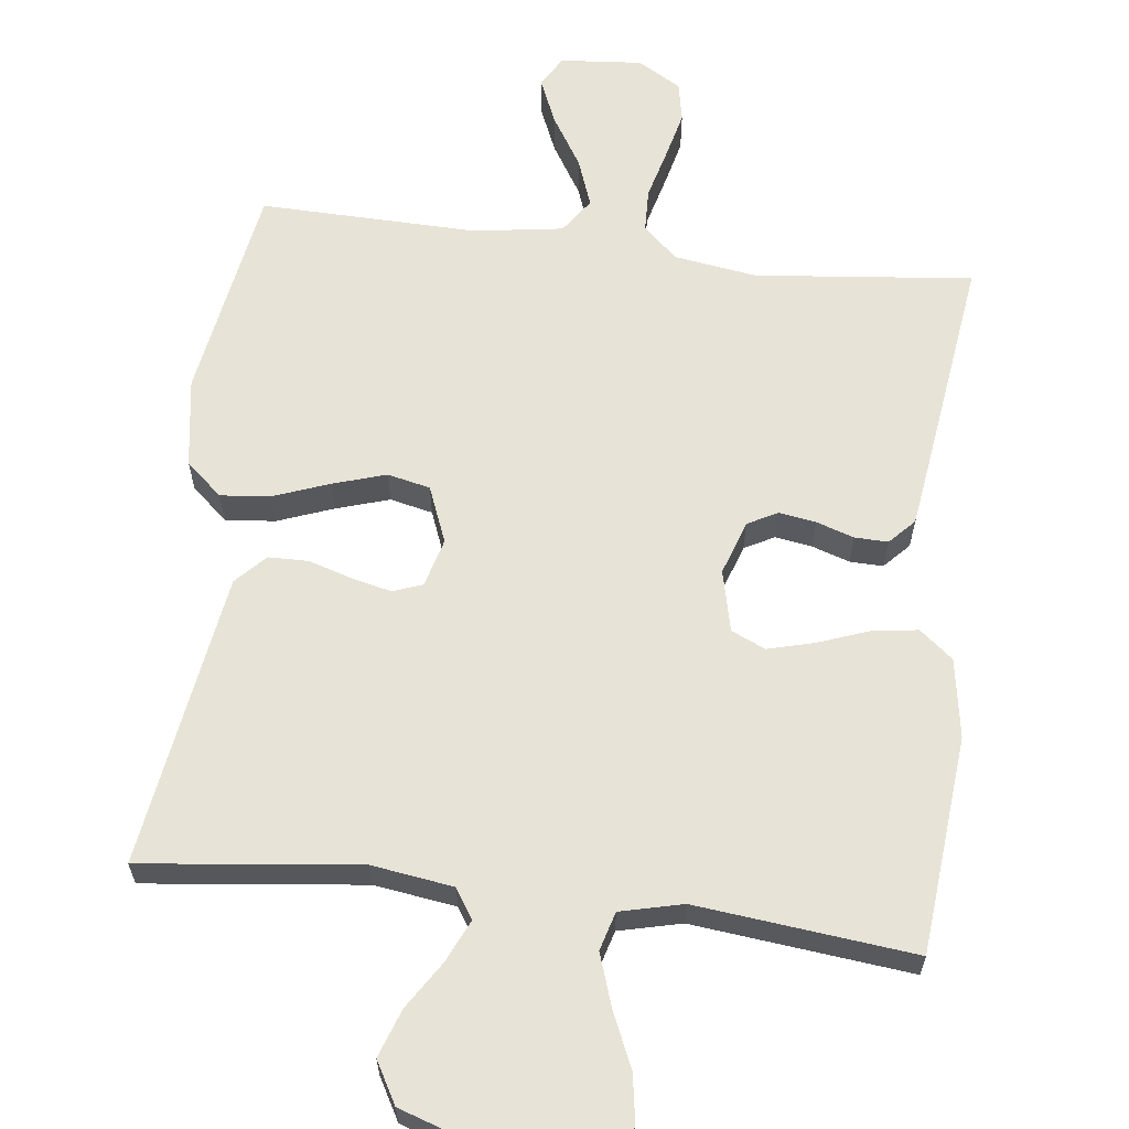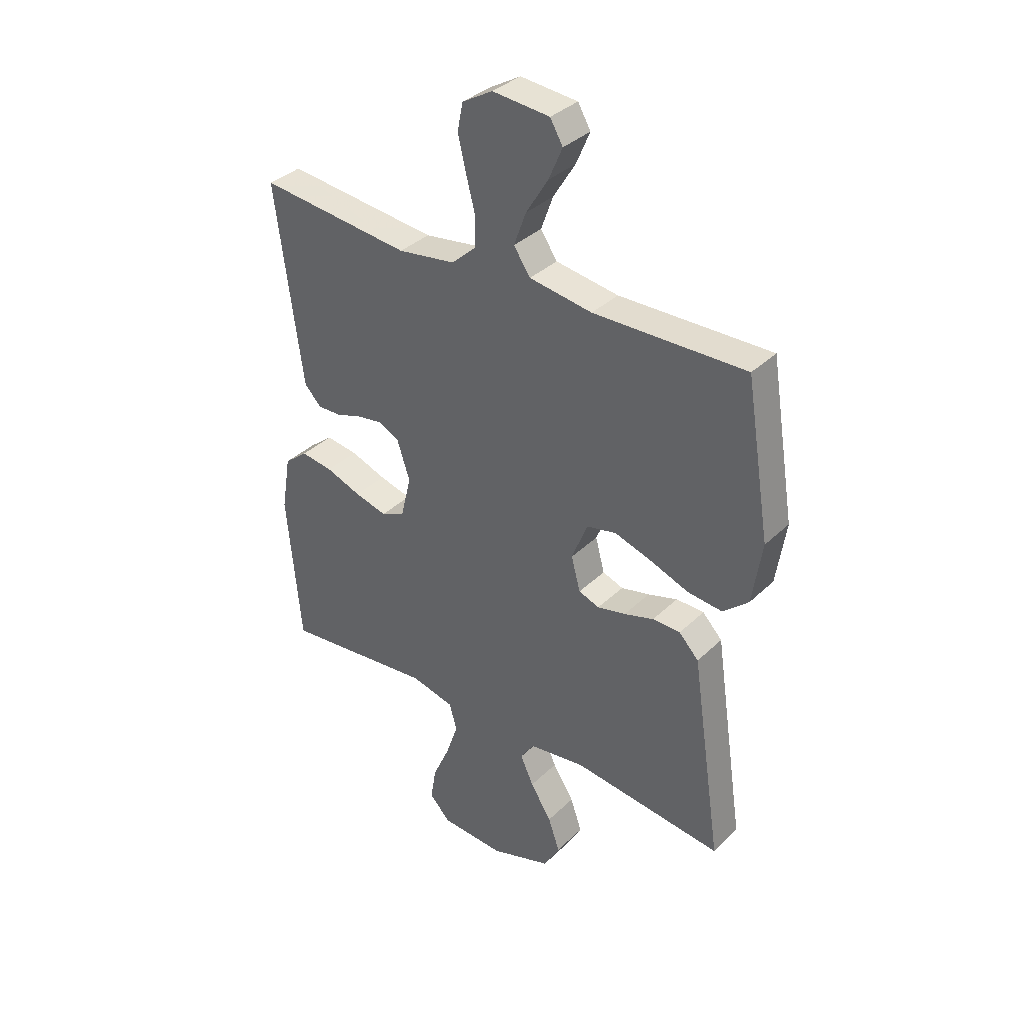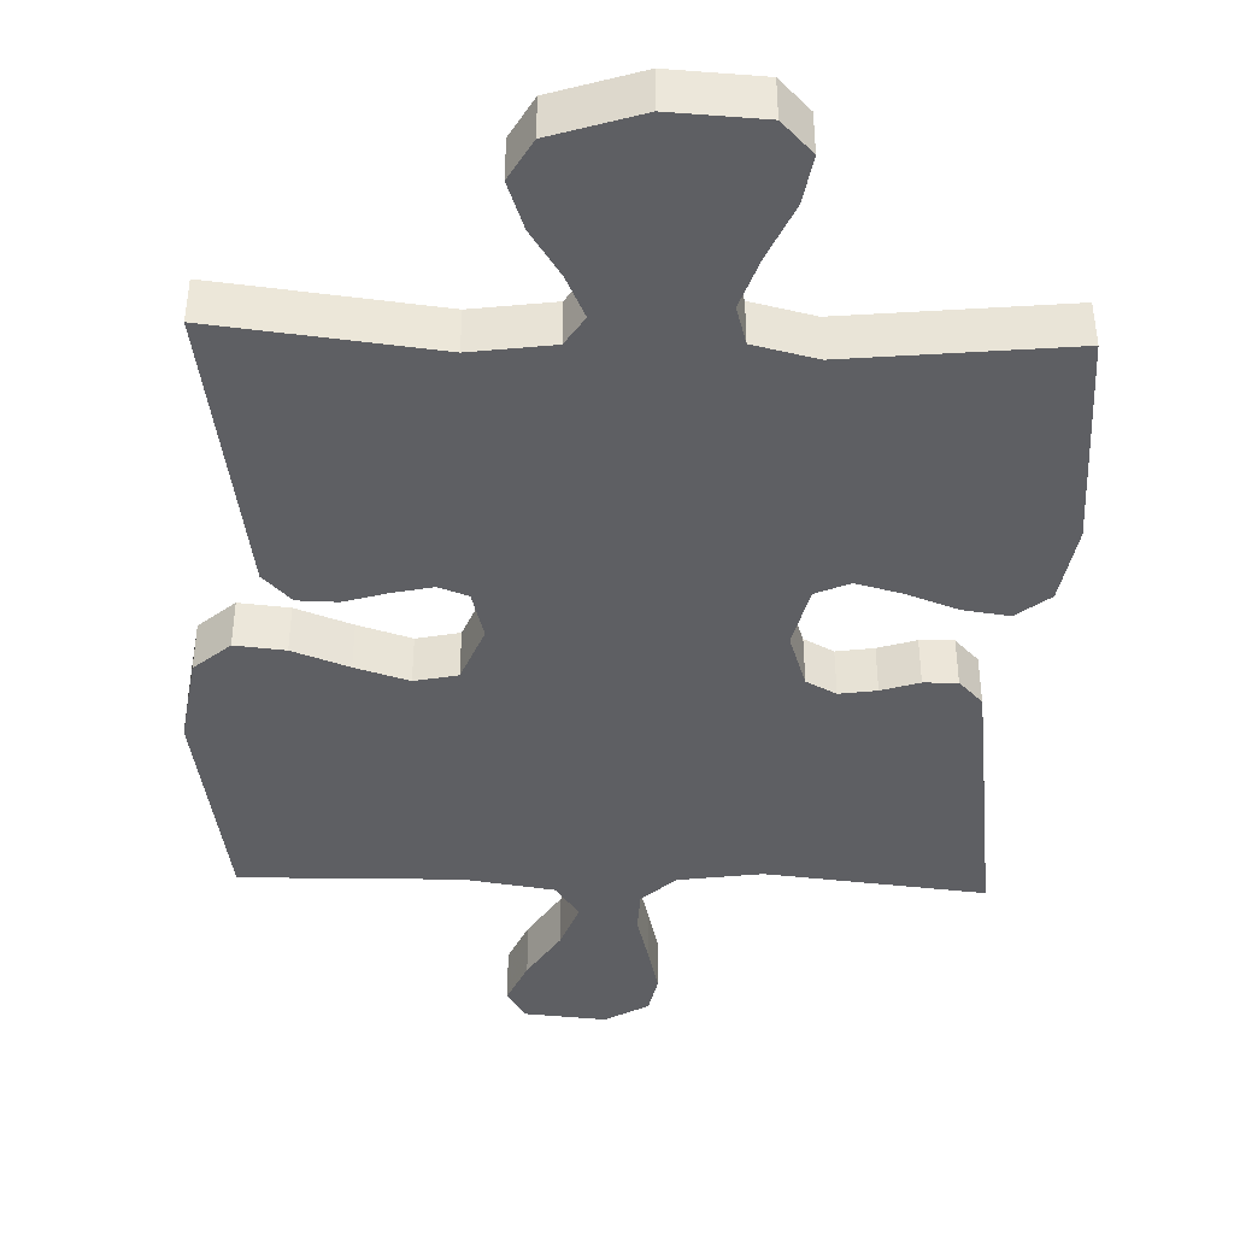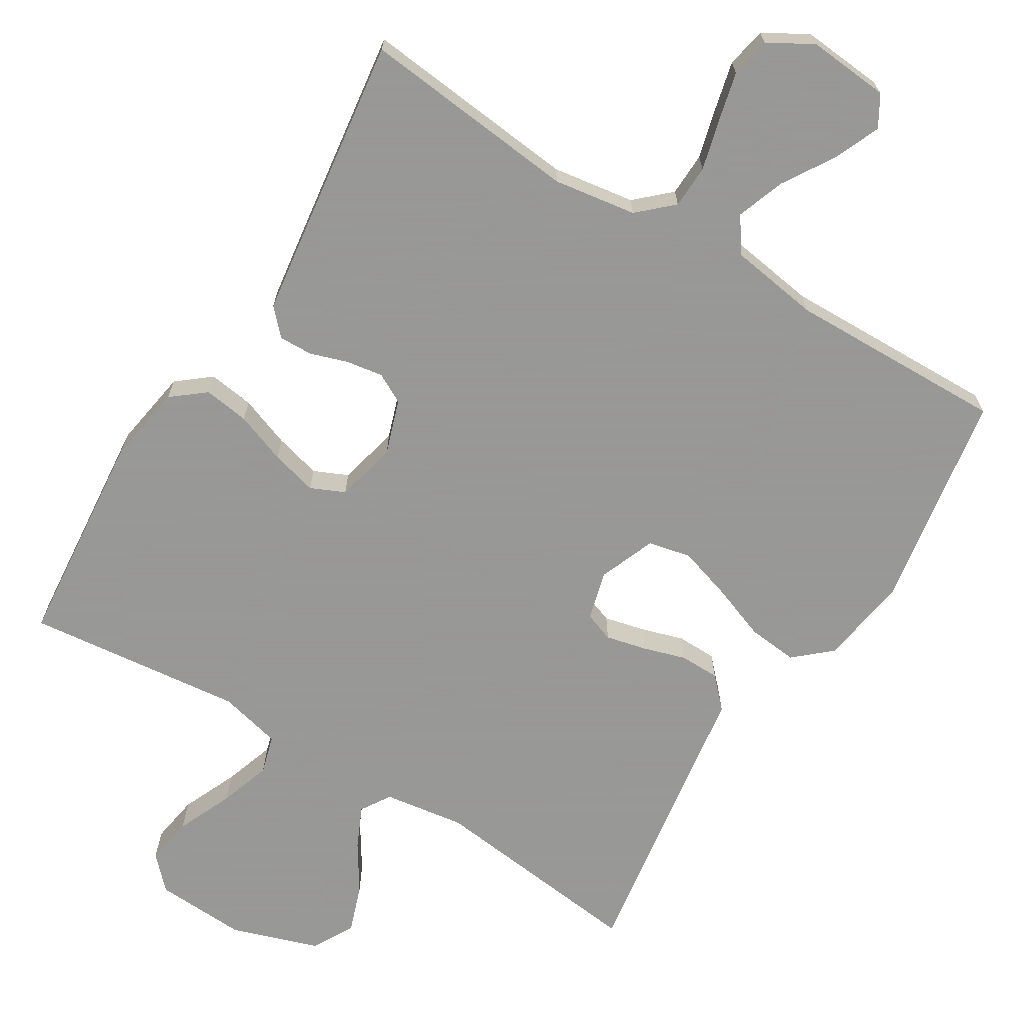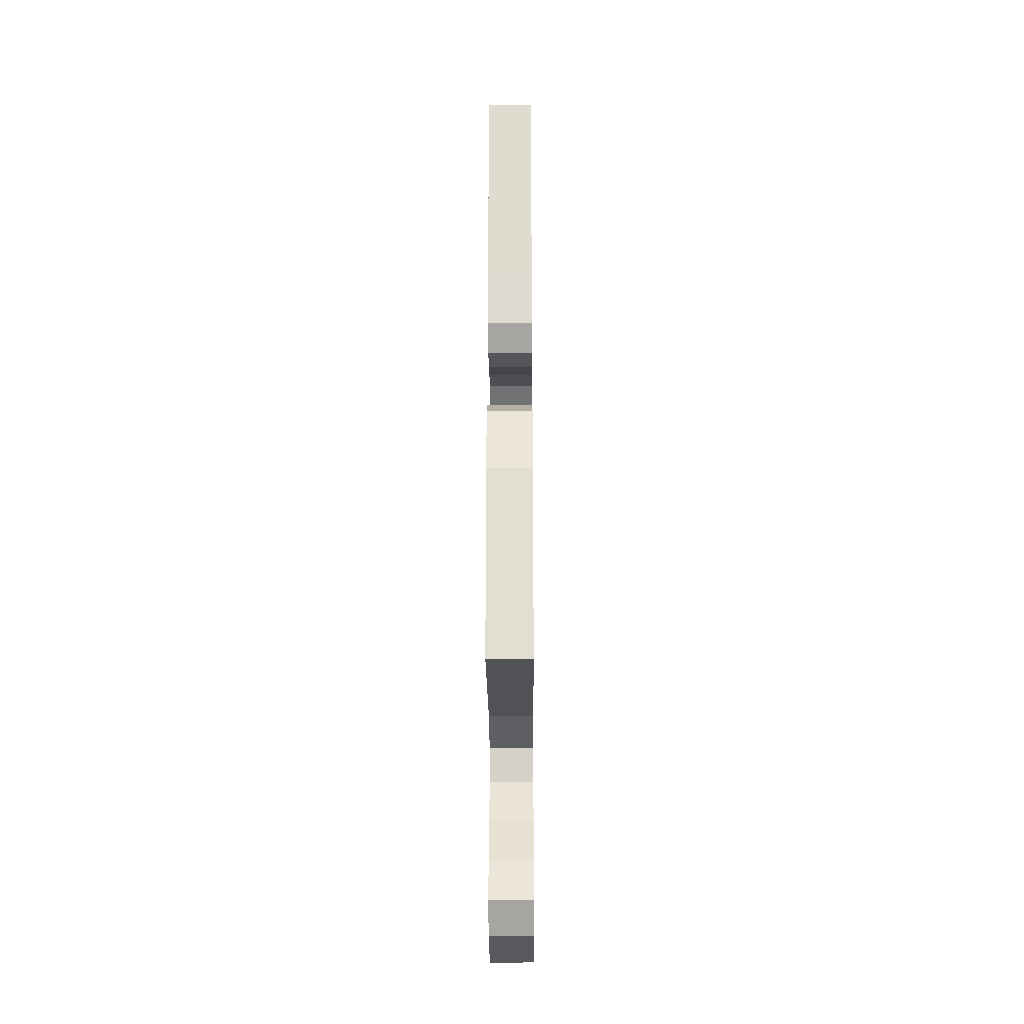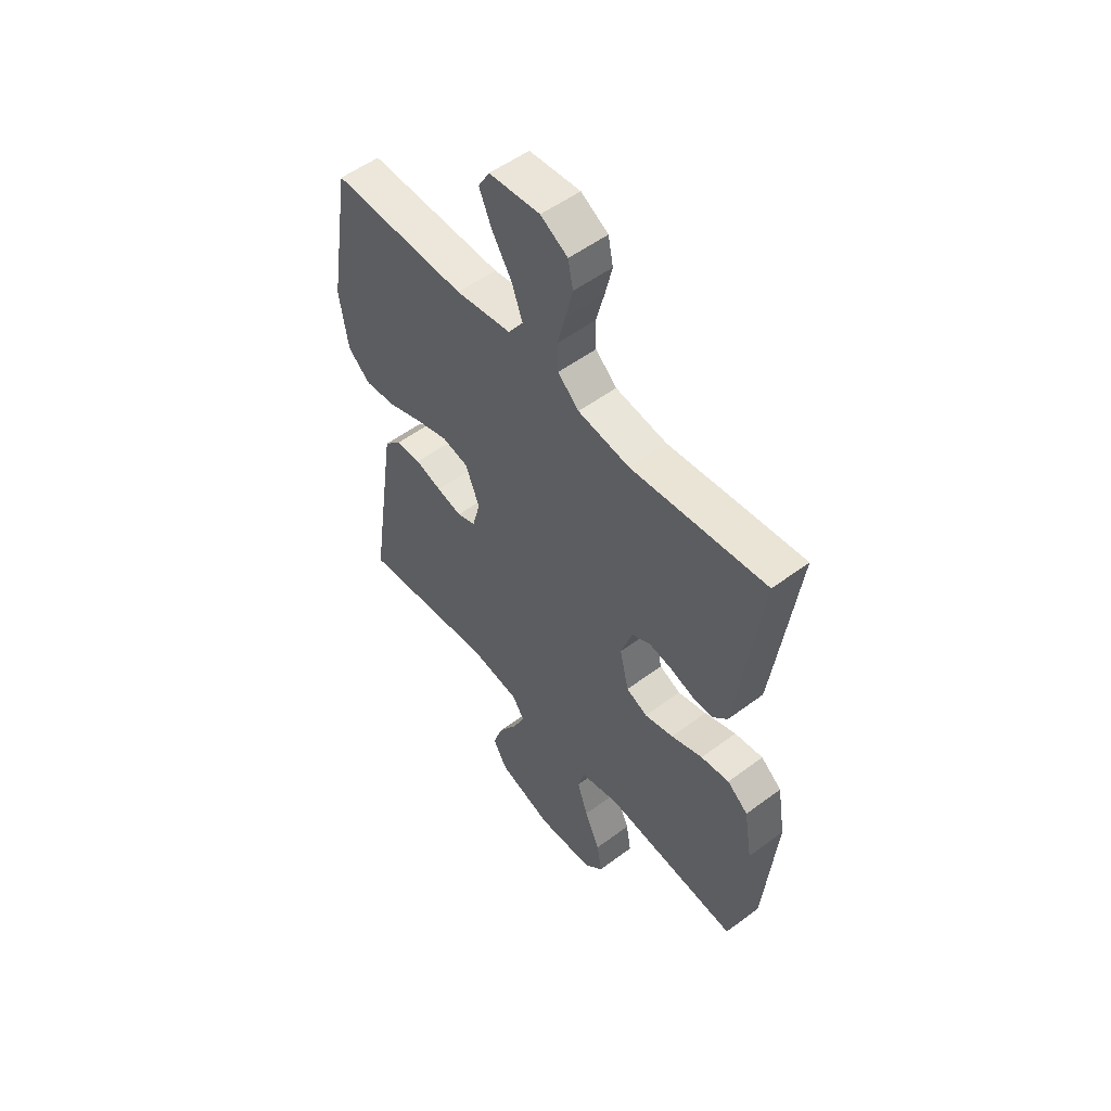
<metadata>
{"format":"obj","ext":"obj","renderer":"f3d","projection":"perspective","resolution":1024,"background":"white","views":[{"elev":62.7,"azim":-173.0,"up":"+Y"},{"elev":35.6,"azim":38.7,"up":"+Z"},{"elev":-41.9,"azim":178.0,"up":"+Y"},{"elev":-68.4,"azim":-31.4,"up":"+Y"},{"elev":-27.3,"azim":-89.6,"up":"+Z"},{"elev":53.6,"azim":-128.5,"up":"+Z"}]}
</metadata>
<code>
v 0.5 0.07 0.5
v 0.549 0.07 0.2
v 0.53 0.07 0.076
v 0.48 0.07 0.032
v 0.411 0.07 0.039
v 0.334 0.07 0.068
v 0.261 0.07 0.091
v 0.202 0.07 0.078
v 0.171 0.07 0
v 0.189 0.07 -0.067
v 0.23 0.07 -0.082
v 0.286 0.07 -0.069
v 0.345 0.07 -0.051
v 0.4 0.07 -0.052
v 0.439 0.07 -0.093
v 0.455 0.07 -0.2
v 0.5 0.07 -0.5
v 0.2 0.07 -0.465
v 0.088 0.07 -0.481
v 0.062 0.07 -0.522
v 0.088 0.07 -0.579
v 0.13 0.07 -0.645
v 0.153 0.07 -0.711
v 0.121 0.07 -0.768
v 0 0.07 -0.808
v -0.126 0.07 -0.801
v -0.168 0.07 -0.757
v -0.157 0.07 -0.69
v -0.123 0.07 -0.613
v -0.099 0.07 -0.542
v -0.114 0.07 -0.489
v -0.2 0.07 -0.468
v -0.5 0.07 -0.5
v -0.527 0.07 -0.2
v -0.509 0.07 -0.091
v -0.463 0.07 -0.054
v -0.4 0.07 -0.063
v -0.33 0.07 -0.089
v -0.266 0.07 -0.106
v -0.219 0.07 -0.085
v -0.199 0.07 0
v -0.224 0.07 0.075
v -0.265 0.07 0.097
v -0.316 0.07 0.089
v -0.368 0.07 0.072
v -0.414 0.07 0.071
v -0.447 0.07 0.106
v -0.46 0.07 0.2
v -0.5 0.07 0.5
v -0.2 0.07 0.468
v -0.086 0.07 0.485
v -0.039 0.07 0.528
v -0.037 0.07 0.588
v -0.055 0.07 0.657
v -0.071 0.07 0.724
v -0.06 0.07 0.779
v 0 0.07 0.814
v 0.113 0.07 0.804
v 0.138 0.07 0.761
v 0.111 0.07 0.698
v 0.067 0.07 0.627
v 0.043 0.07 0.561
v 0.076 0.07 0.513
v 0.2 0.07 0.494
v 0.5 0 0.5
v 0.549 0 0.2
v 0.53 0 0.076
v 0.48 0 0.032
v 0.411 0 0.039
v 0.334 0 0.068
v 0.261 0 0.091
v 0.202 0 0.078
v 0.171 0 0
v 0.189 0 -0.067
v 0.23 0 -0.082
v 0.286 0 -0.069
v 0.345 0 -0.051
v 0.4 0 -0.052
v 0.439 0 -0.093
v 0.455 0 -0.2
v 0.5 0 -0.5
v 0.2 0 -0.465
v 0.088 0 -0.481
v 0.062 0 -0.522
v 0.088 0 -0.579
v 0.13 0 -0.645
v 0.153 0 -0.711
v 0.121 0 -0.768
v 0 0 -0.808
v -0.126 0 -0.801
v -0.168 0 -0.757
v -0.157 0 -0.69
v -0.123 0 -0.613
v -0.099 0 -0.542
v -0.114 0 -0.489
v -0.2 0 -0.468
v -0.5 0 -0.5
v -0.527 0 -0.2
v -0.509 0 -0.091
v -0.463 0 -0.054
v -0.4 0 -0.063
v -0.33 0 -0.089
v -0.266 0 -0.106
v -0.219 0 -0.085
v -0.199 0 0
v -0.224 0 0.075
v -0.265 0 0.097
v -0.316 0 0.089
v -0.368 0 0.072
v -0.414 0 0.071
v -0.447 0 0.106
v -0.46 0 0.2
v -0.5 0 0.5
v -0.2 0 0.468
v -0.086 0 0.485
v -0.039 0 0.528
v -0.037 0 0.588
v -0.055 0 0.657
v -0.071 0 0.724
v -0.06 0 0.779
v 0 0 0.814
v 0.113 0 0.804
v 0.138 0 0.761
v 0.111 0 0.698
v 0.067 0 0.627
v 0.043 0 0.561
v 0.076 0 0.513
v 0.2 0 0.494
f 59 60 61
f 58 59 61
f 57 58 61
f 56 57 61
f 55 56 61
f 54 55 61
f 53 54 61
f 52 53 61 62
f 51 52 62 63
f 48 49 50
f 47 48 50
f 46 47 50
f 45 46 50
f 44 45 50
f 43 44 50 51
f 51 63 64
f 43 51 64
f 42 43 64
f 36 37 38
f 35 36 38
f 34 35 38
f 33 34 38
f 32 33 38
f 31 32 38 39
f 27 28 29
f 26 27 29
f 25 26 29
f 24 25 29
f 23 24 29
f 22 23 29
f 21 22 29
f 20 21 29 30
f 19 20 30 31
f 16 17 18
f 18 19 31
f 16 18 31
f 15 16 31
f 14 15 31
f 13 14 31
f 12 13 31
f 4 5 6
f 3 4 6
f 2 3 6
f 1 2 6
f 64 1 6
f 64 6 7
f 64 7 8
f 42 64 8
f 41 42 8
f 40 41 8 9
f 39 40 9 10
f 31 39 10 11
f 11 12 31
f 125 124 123
f 125 123 122
f 125 122 121
f 125 121 120
f 125 120 119
f 125 119 118
f 125 118 117
f 126 125 117 116
f 127 126 116 115
f 114 113 112
f 114 112 111
f 114 111 110
f 114 110 109
f 114 109 108
f 115 114 108 107
f 128 127 115
f 128 115 107
f 128 107 106
f 102 101 100
f 102 100 99
f 102 99 98
f 102 98 97
f 102 97 96
f 103 102 96 95
f 93 92 91
f 93 91 90
f 93 90 89
f 93 89 88
f 93 88 87
f 93 87 86
f 93 86 85
f 94 93 85 84
f 95 94 84 83
f 82 81 80
f 95 83 82
f 95 82 80
f 95 80 79
f 95 79 78
f 95 78 77
f 95 77 76
f 70 69 68
f 70 68 67
f 70 67 66
f 70 66 65
f 70 65 128
f 71 70 128
f 72 71 128
f 72 128 106
f 72 106 105
f 73 72 105 104
f 74 73 104 103
f 75 74 103 95
f 95 76 75
f 1 65 66 2
f 2 66 67 3
f 3 67 68 4
f 4 68 69 5
f 5 69 70 6
f 6 70 71 7
f 7 71 72 8
f 8 72 73 9
f 9 73 74 10
f 10 74 75 11
f 11 75 76 12
f 12 76 77 13
f 13 77 78 14
f 14 78 79 15
f 15 79 80 16
f 16 80 81 17
f 17 81 82 18
f 18 82 83 19
f 19 83 84 20
f 20 84 85 21
f 21 85 86 22
f 22 86 87 23
f 23 87 88 24
f 24 88 89 25
f 25 89 90 26
f 26 90 91 27
f 27 91 92 28
f 28 92 93 29
f 29 93 94 30
f 30 94 95 31
f 31 95 96 32
f 32 96 97 33
f 33 97 98 34
f 34 98 99 35
f 35 99 100 36
f 36 100 101 37
f 37 101 102 38
f 38 102 103 39
f 39 103 104 40
f 40 104 105 41
f 41 105 106 42
f 42 106 107 43
f 43 107 108 44
f 44 108 109 45
f 45 109 110 46
f 46 110 111 47
f 47 111 112 48
f 48 112 113 49
f 49 113 114 50
f 50 114 115 51
f 51 115 116 52
f 52 116 117 53
f 53 117 118 54
f 54 118 119 55
f 55 119 120 56
f 56 120 121 57
f 57 121 122 58
f 58 122 123 59
f 59 123 124 60
f 60 124 125 61
f 61 125 126 62
f 62 126 127 63
f 63 127 128 64
f 64 128 65 1

</code>
